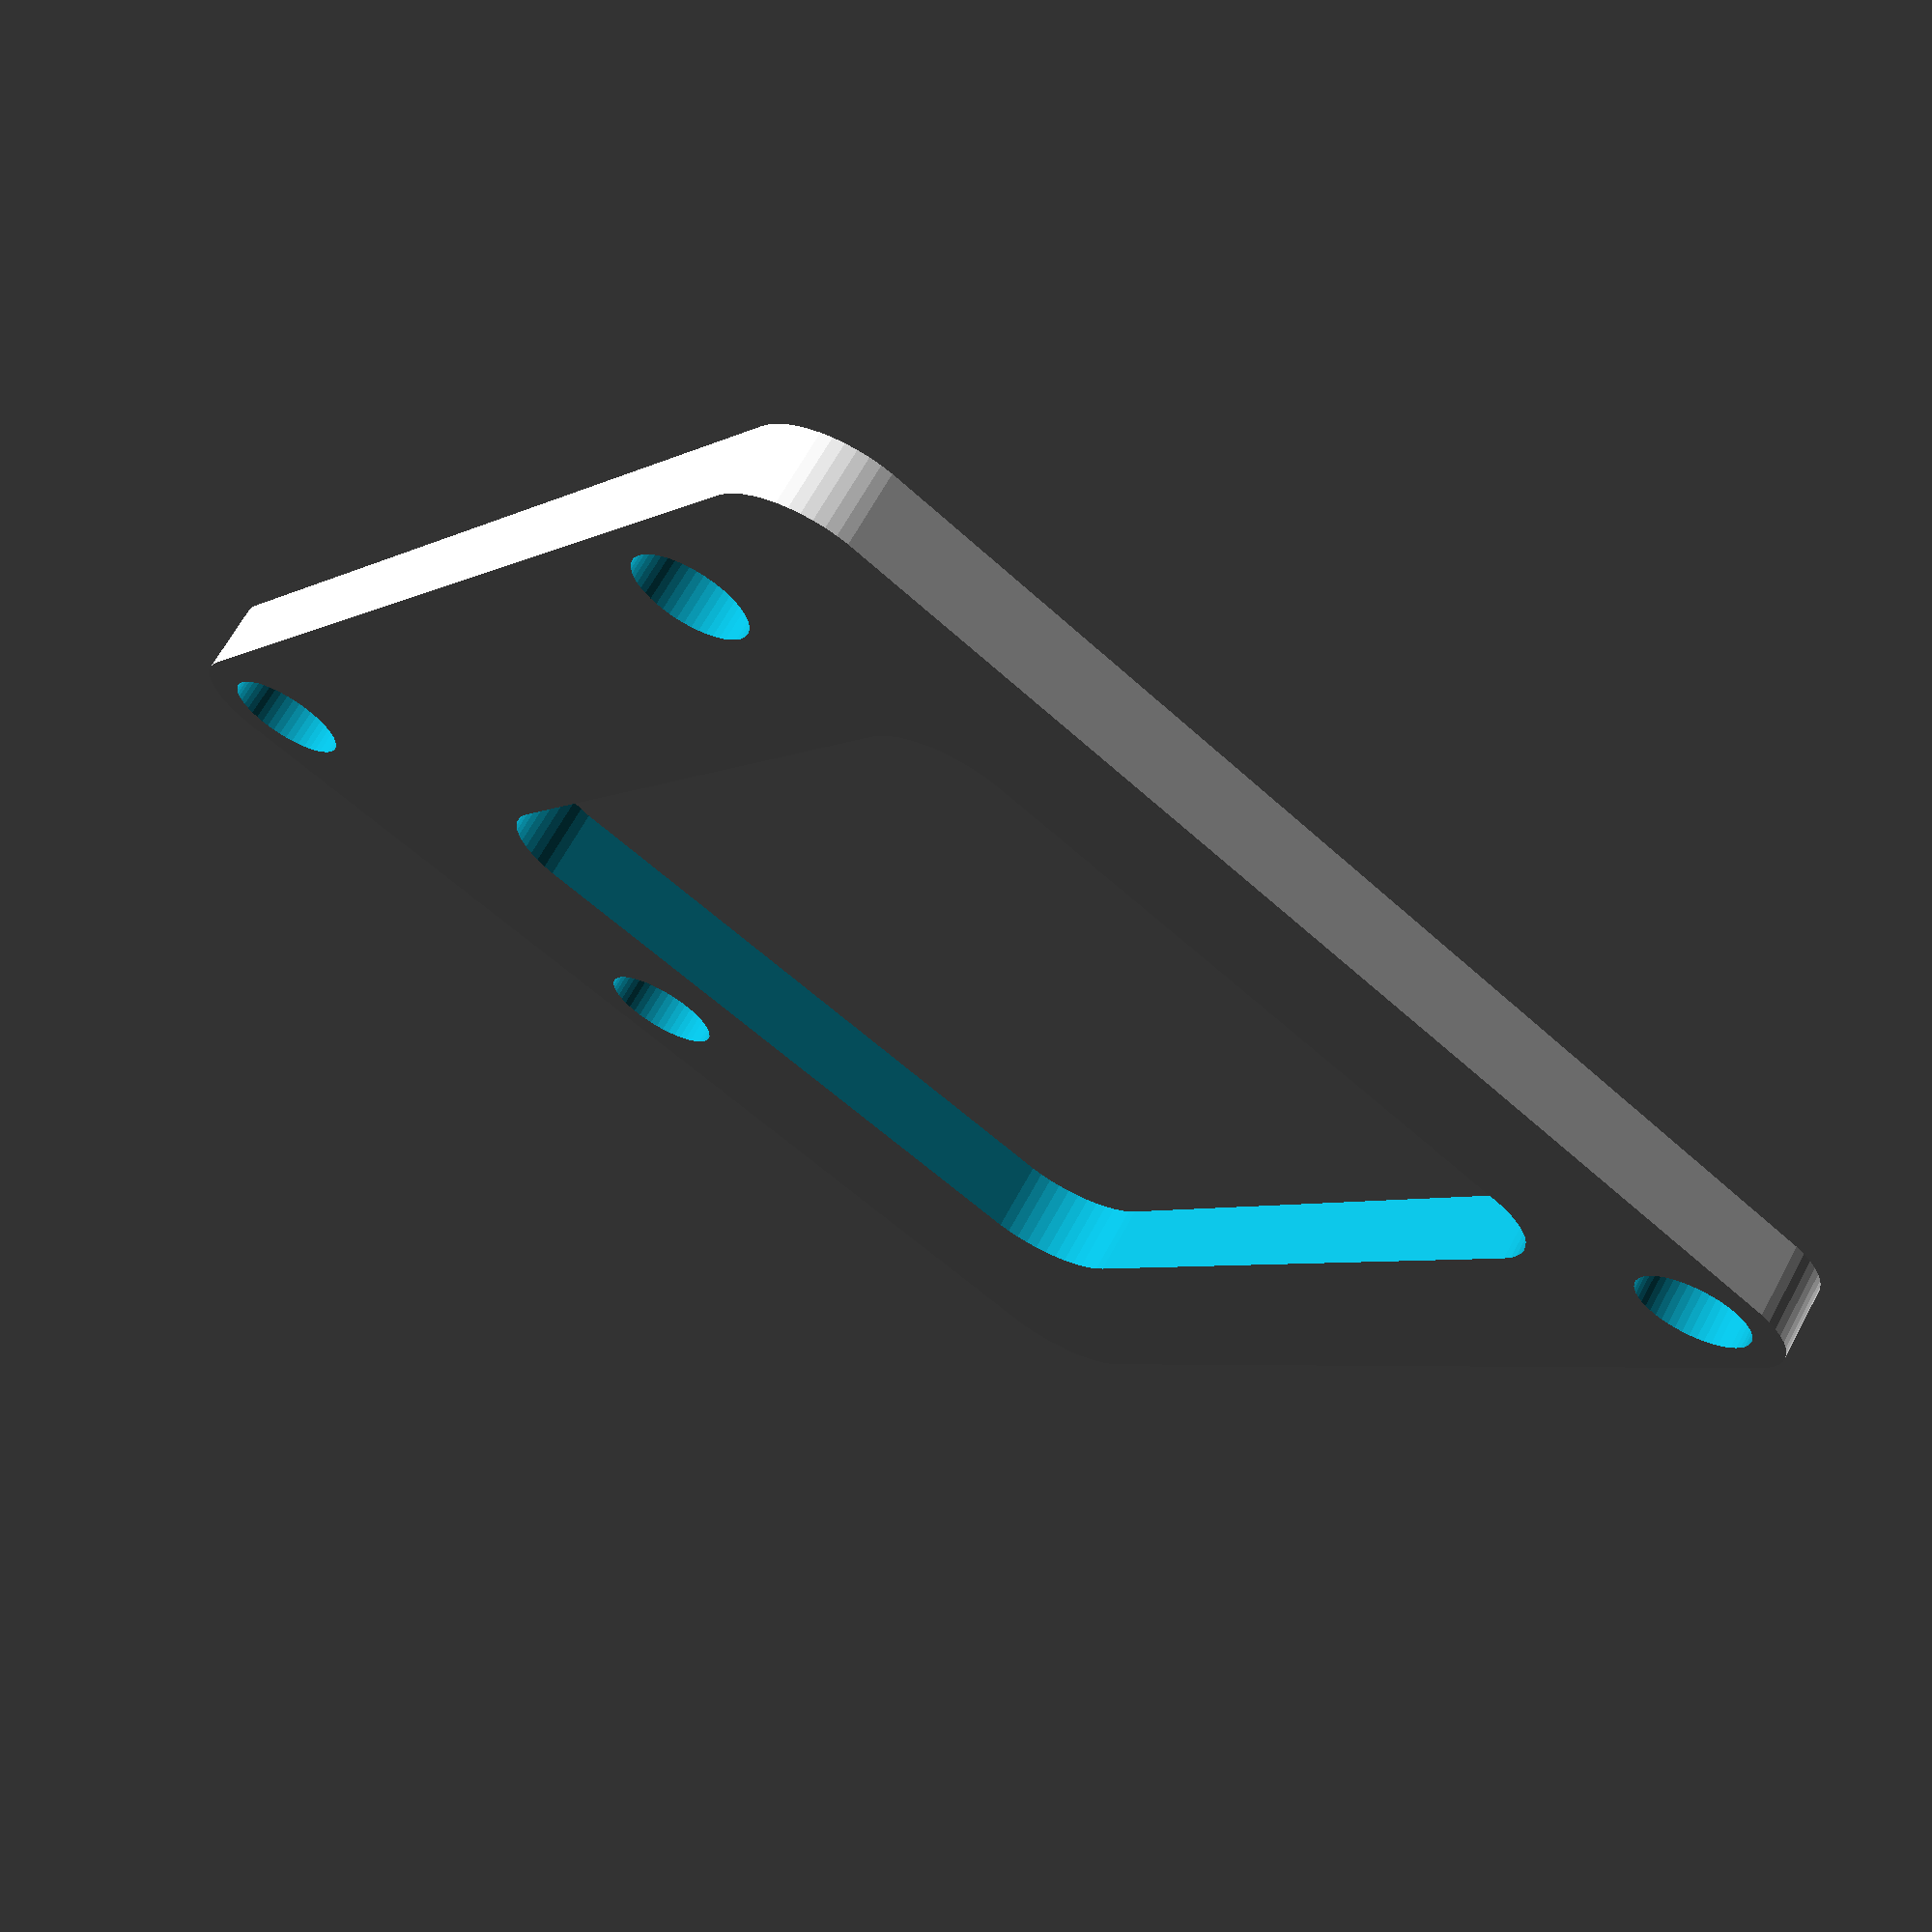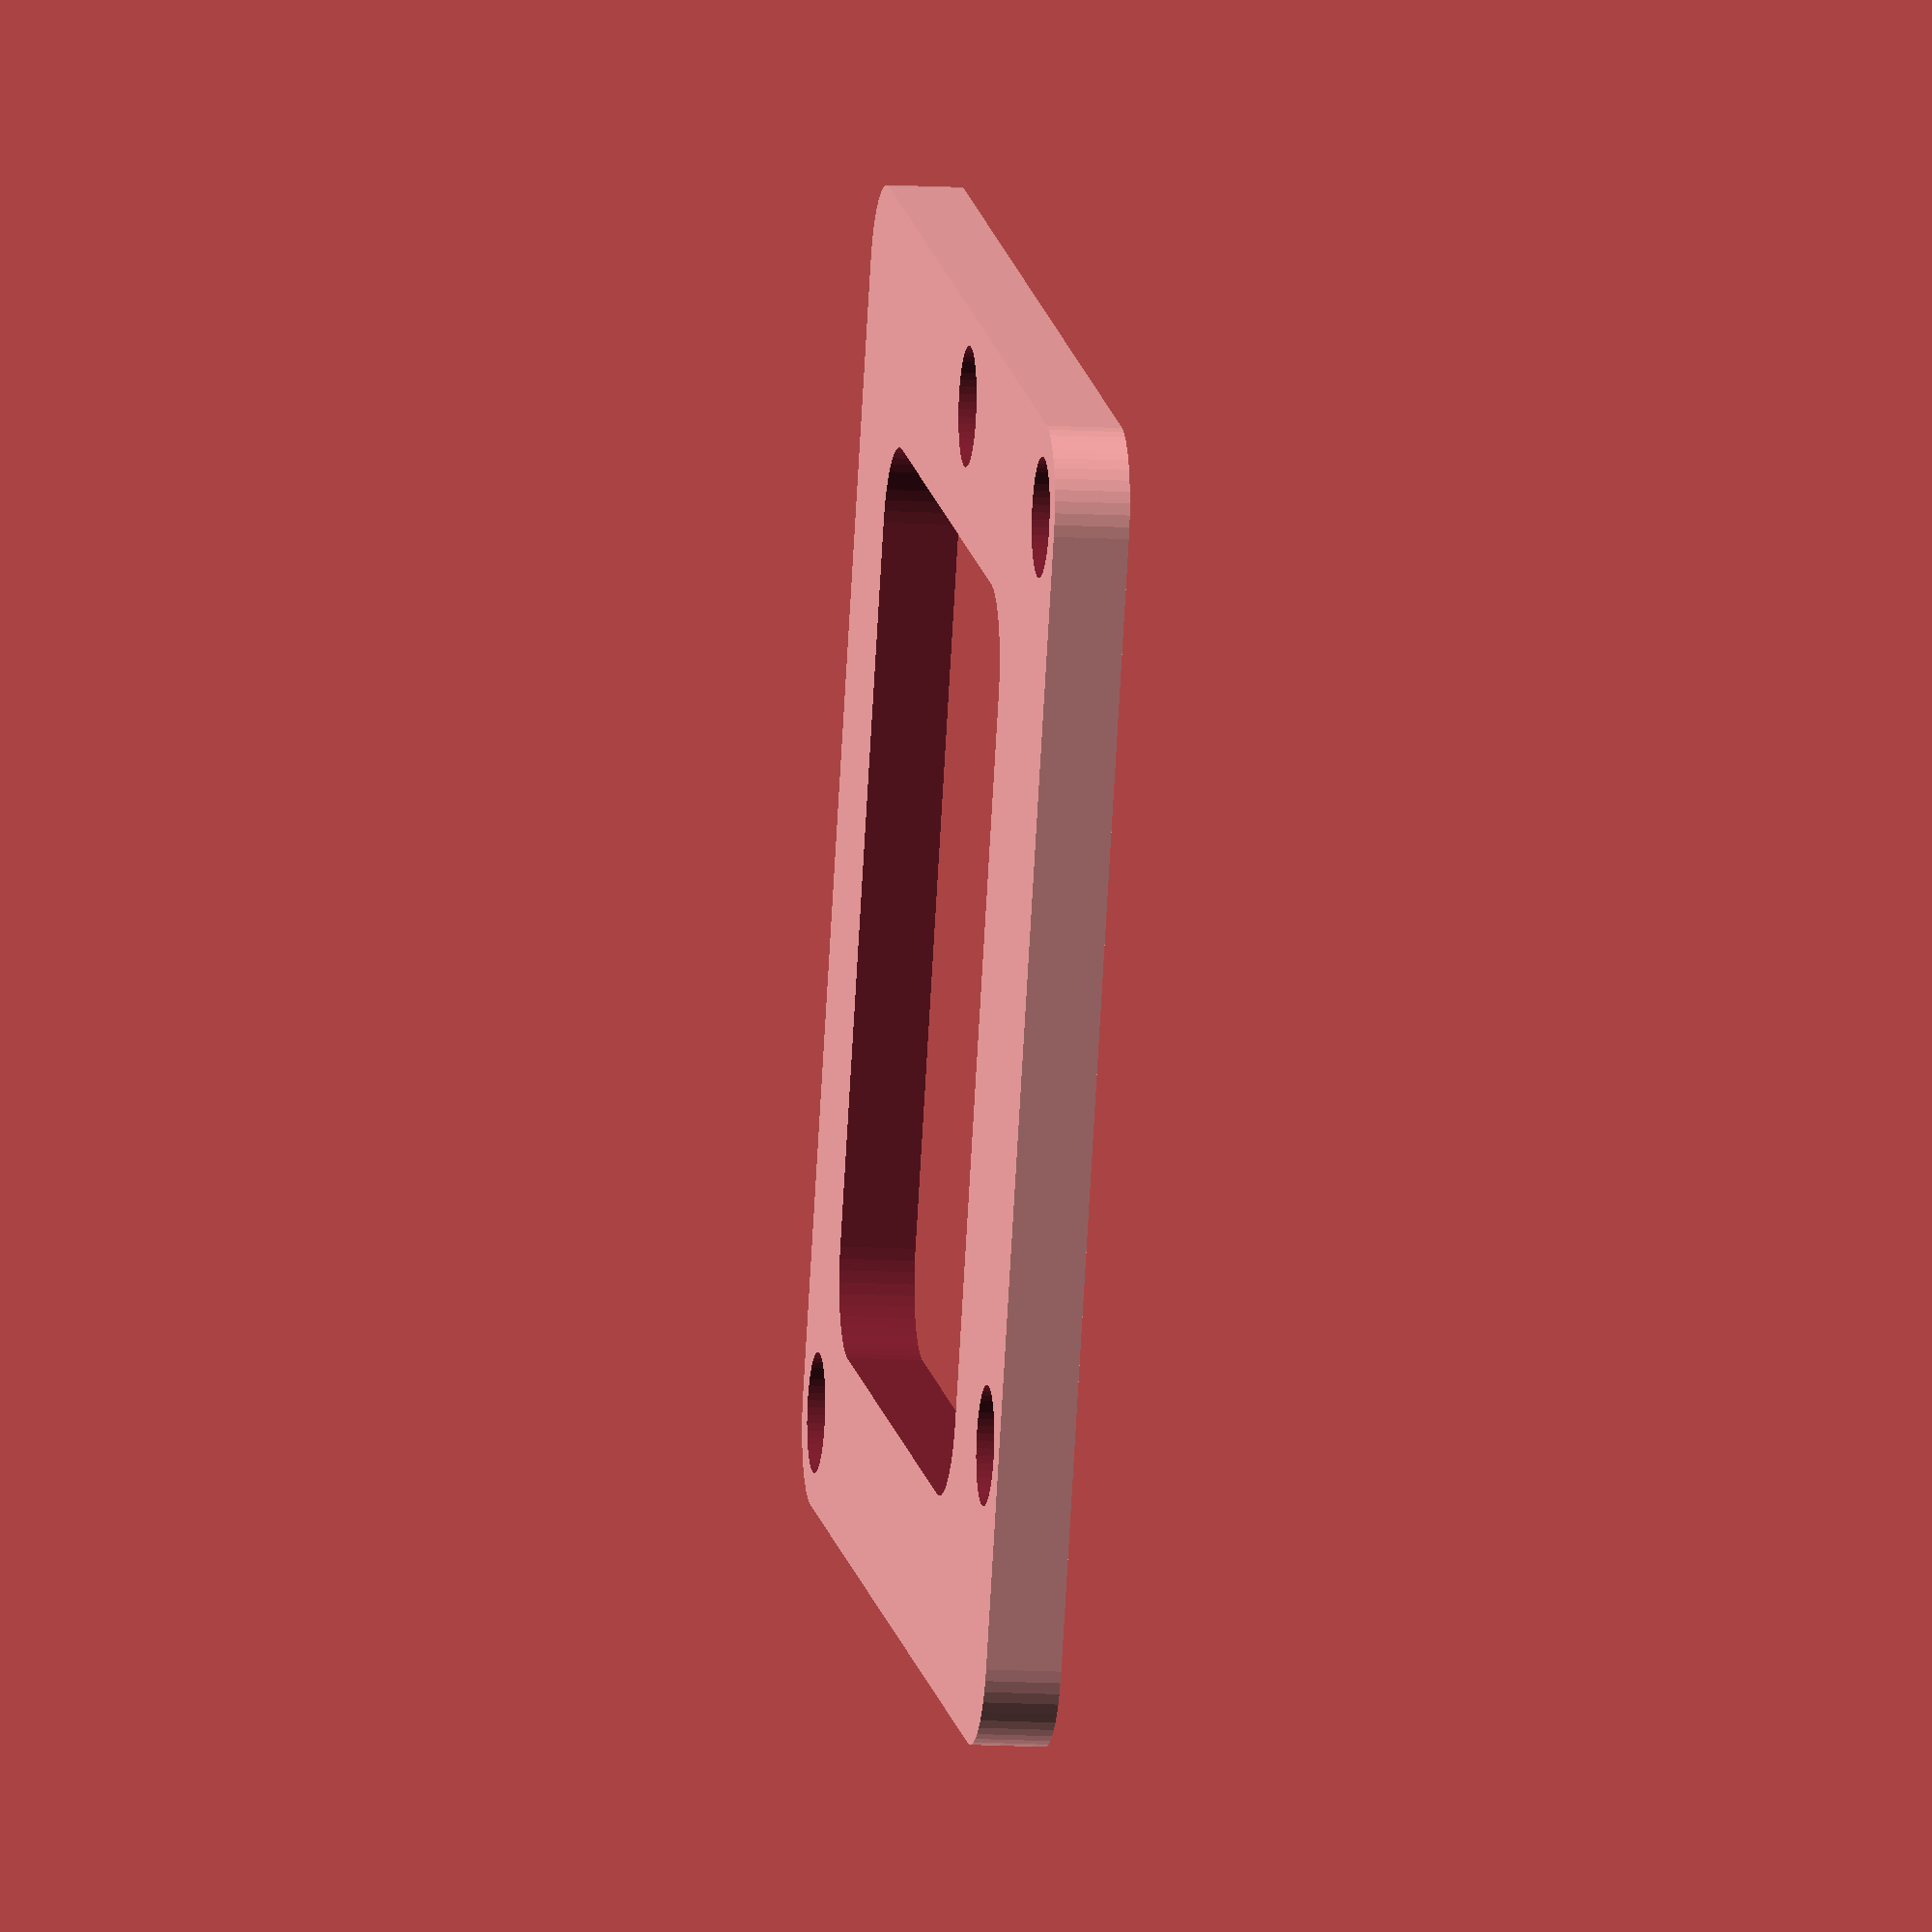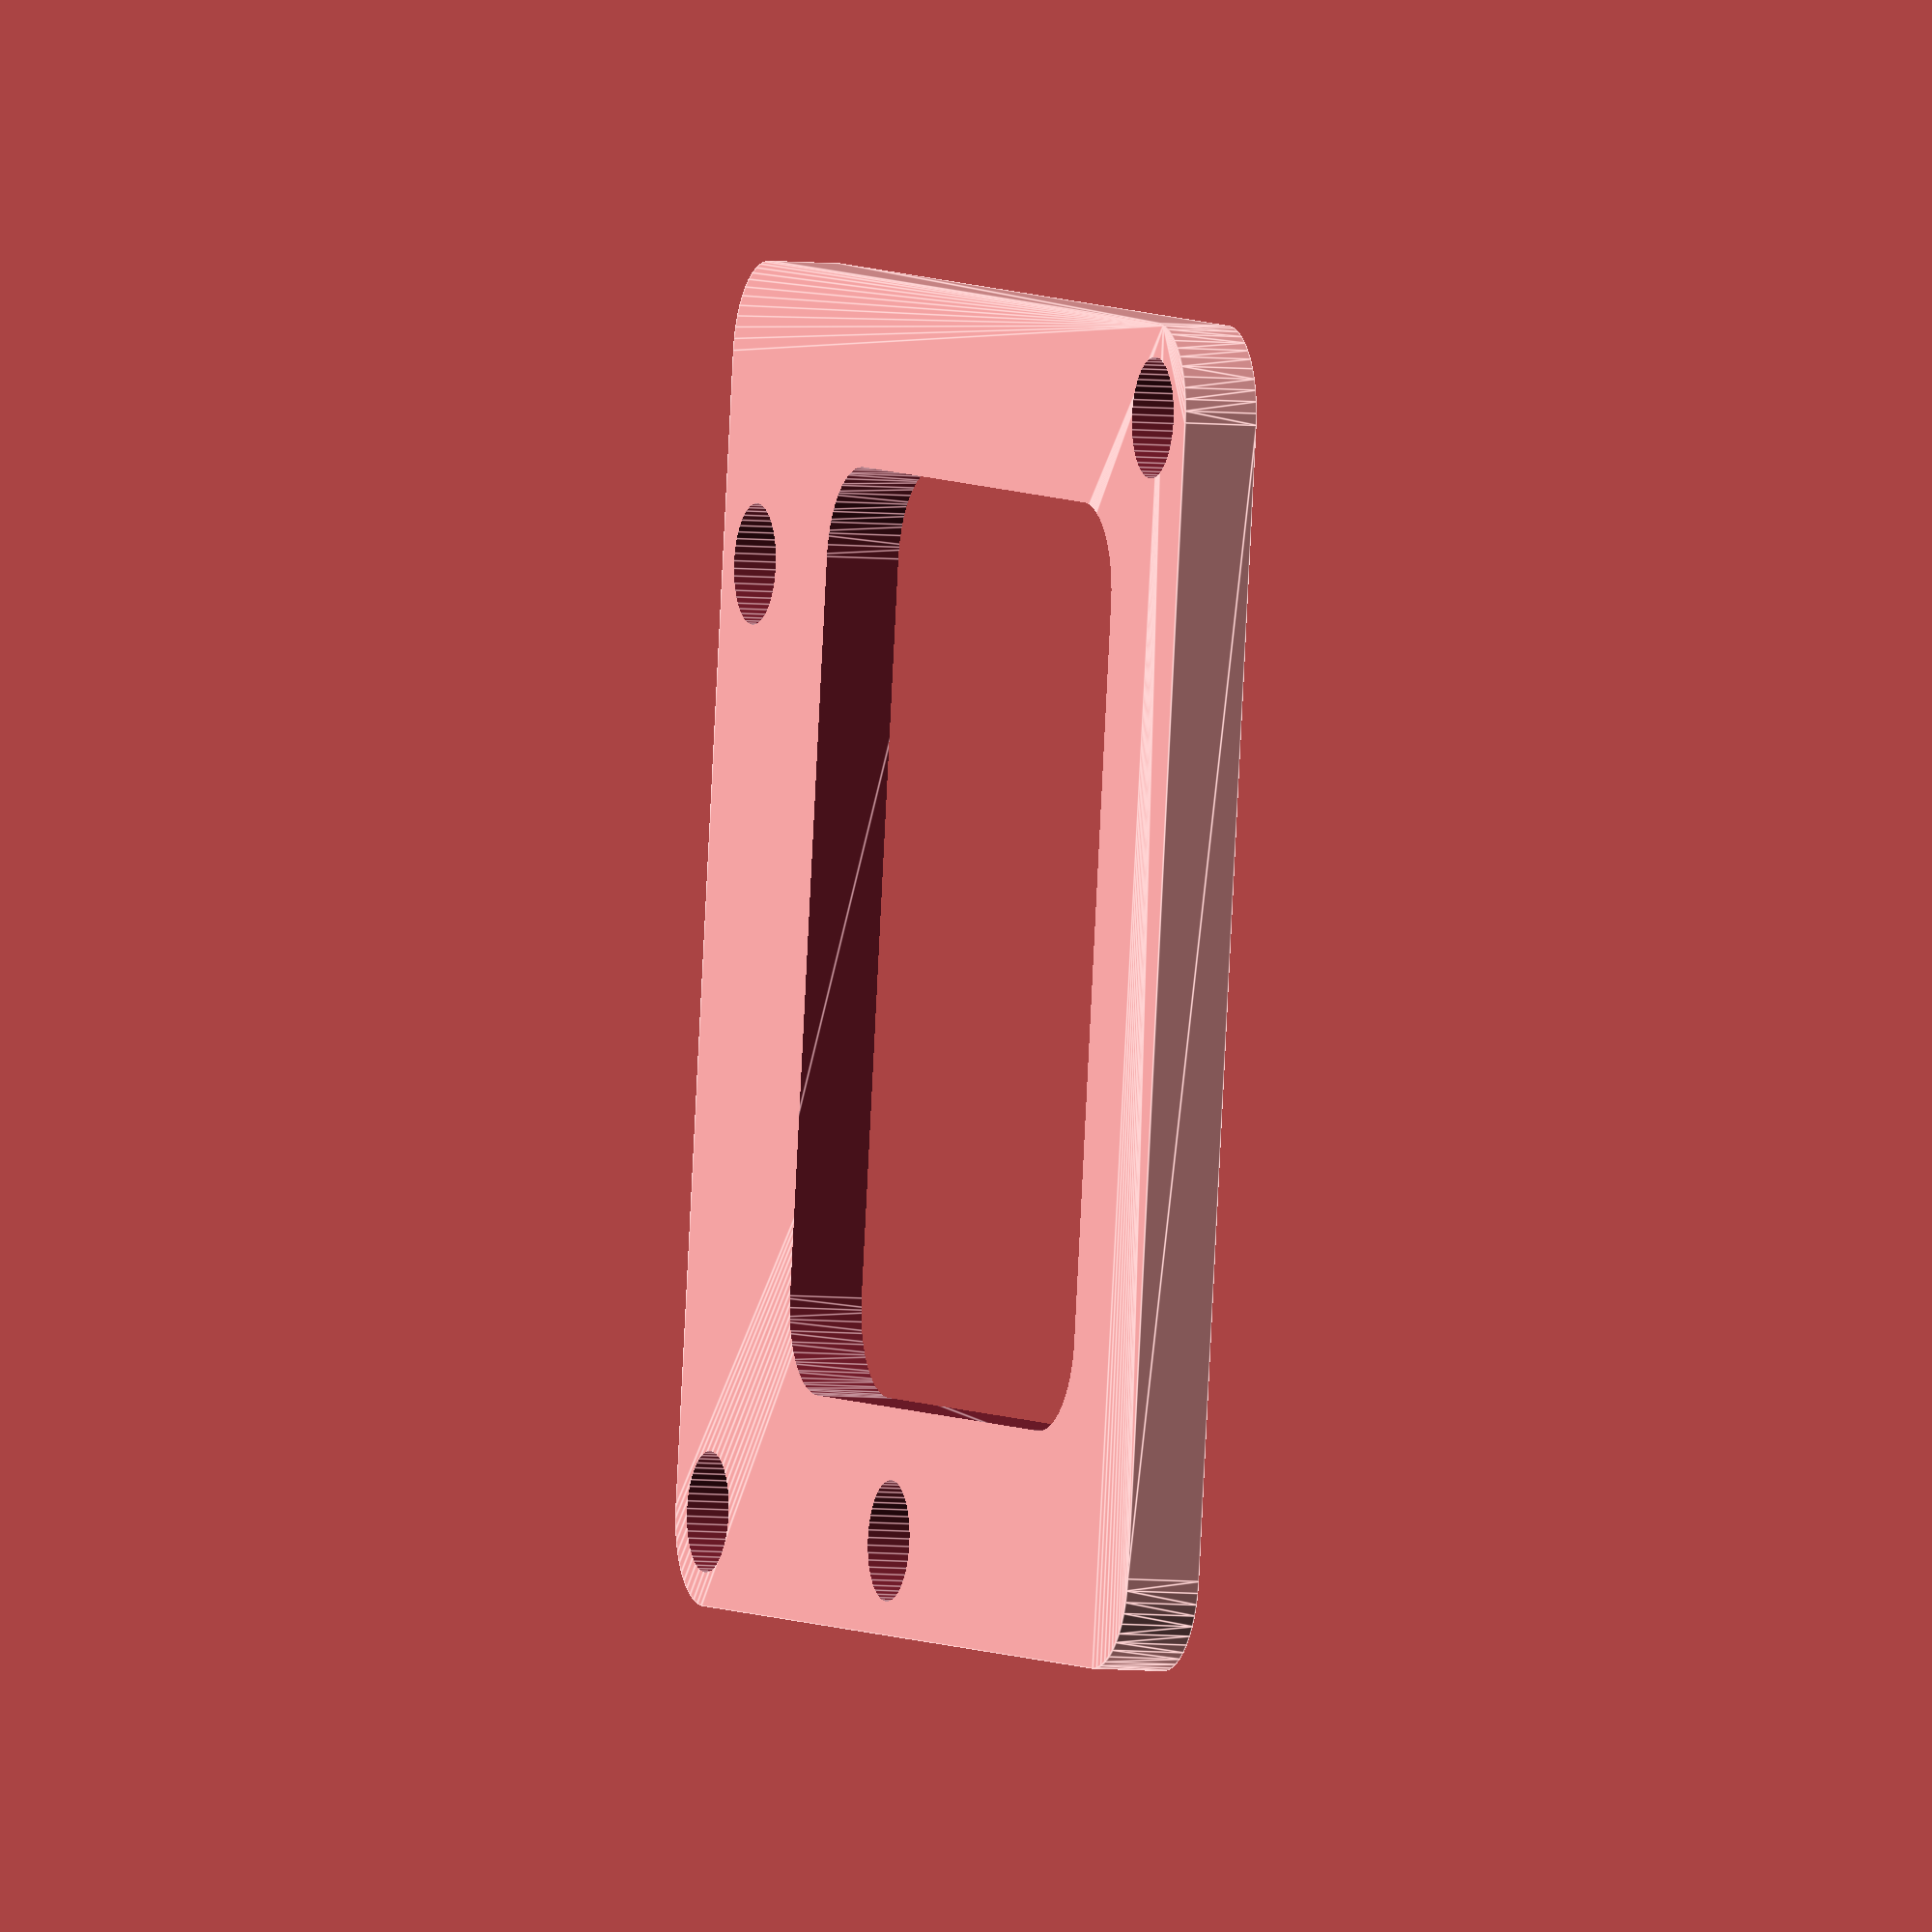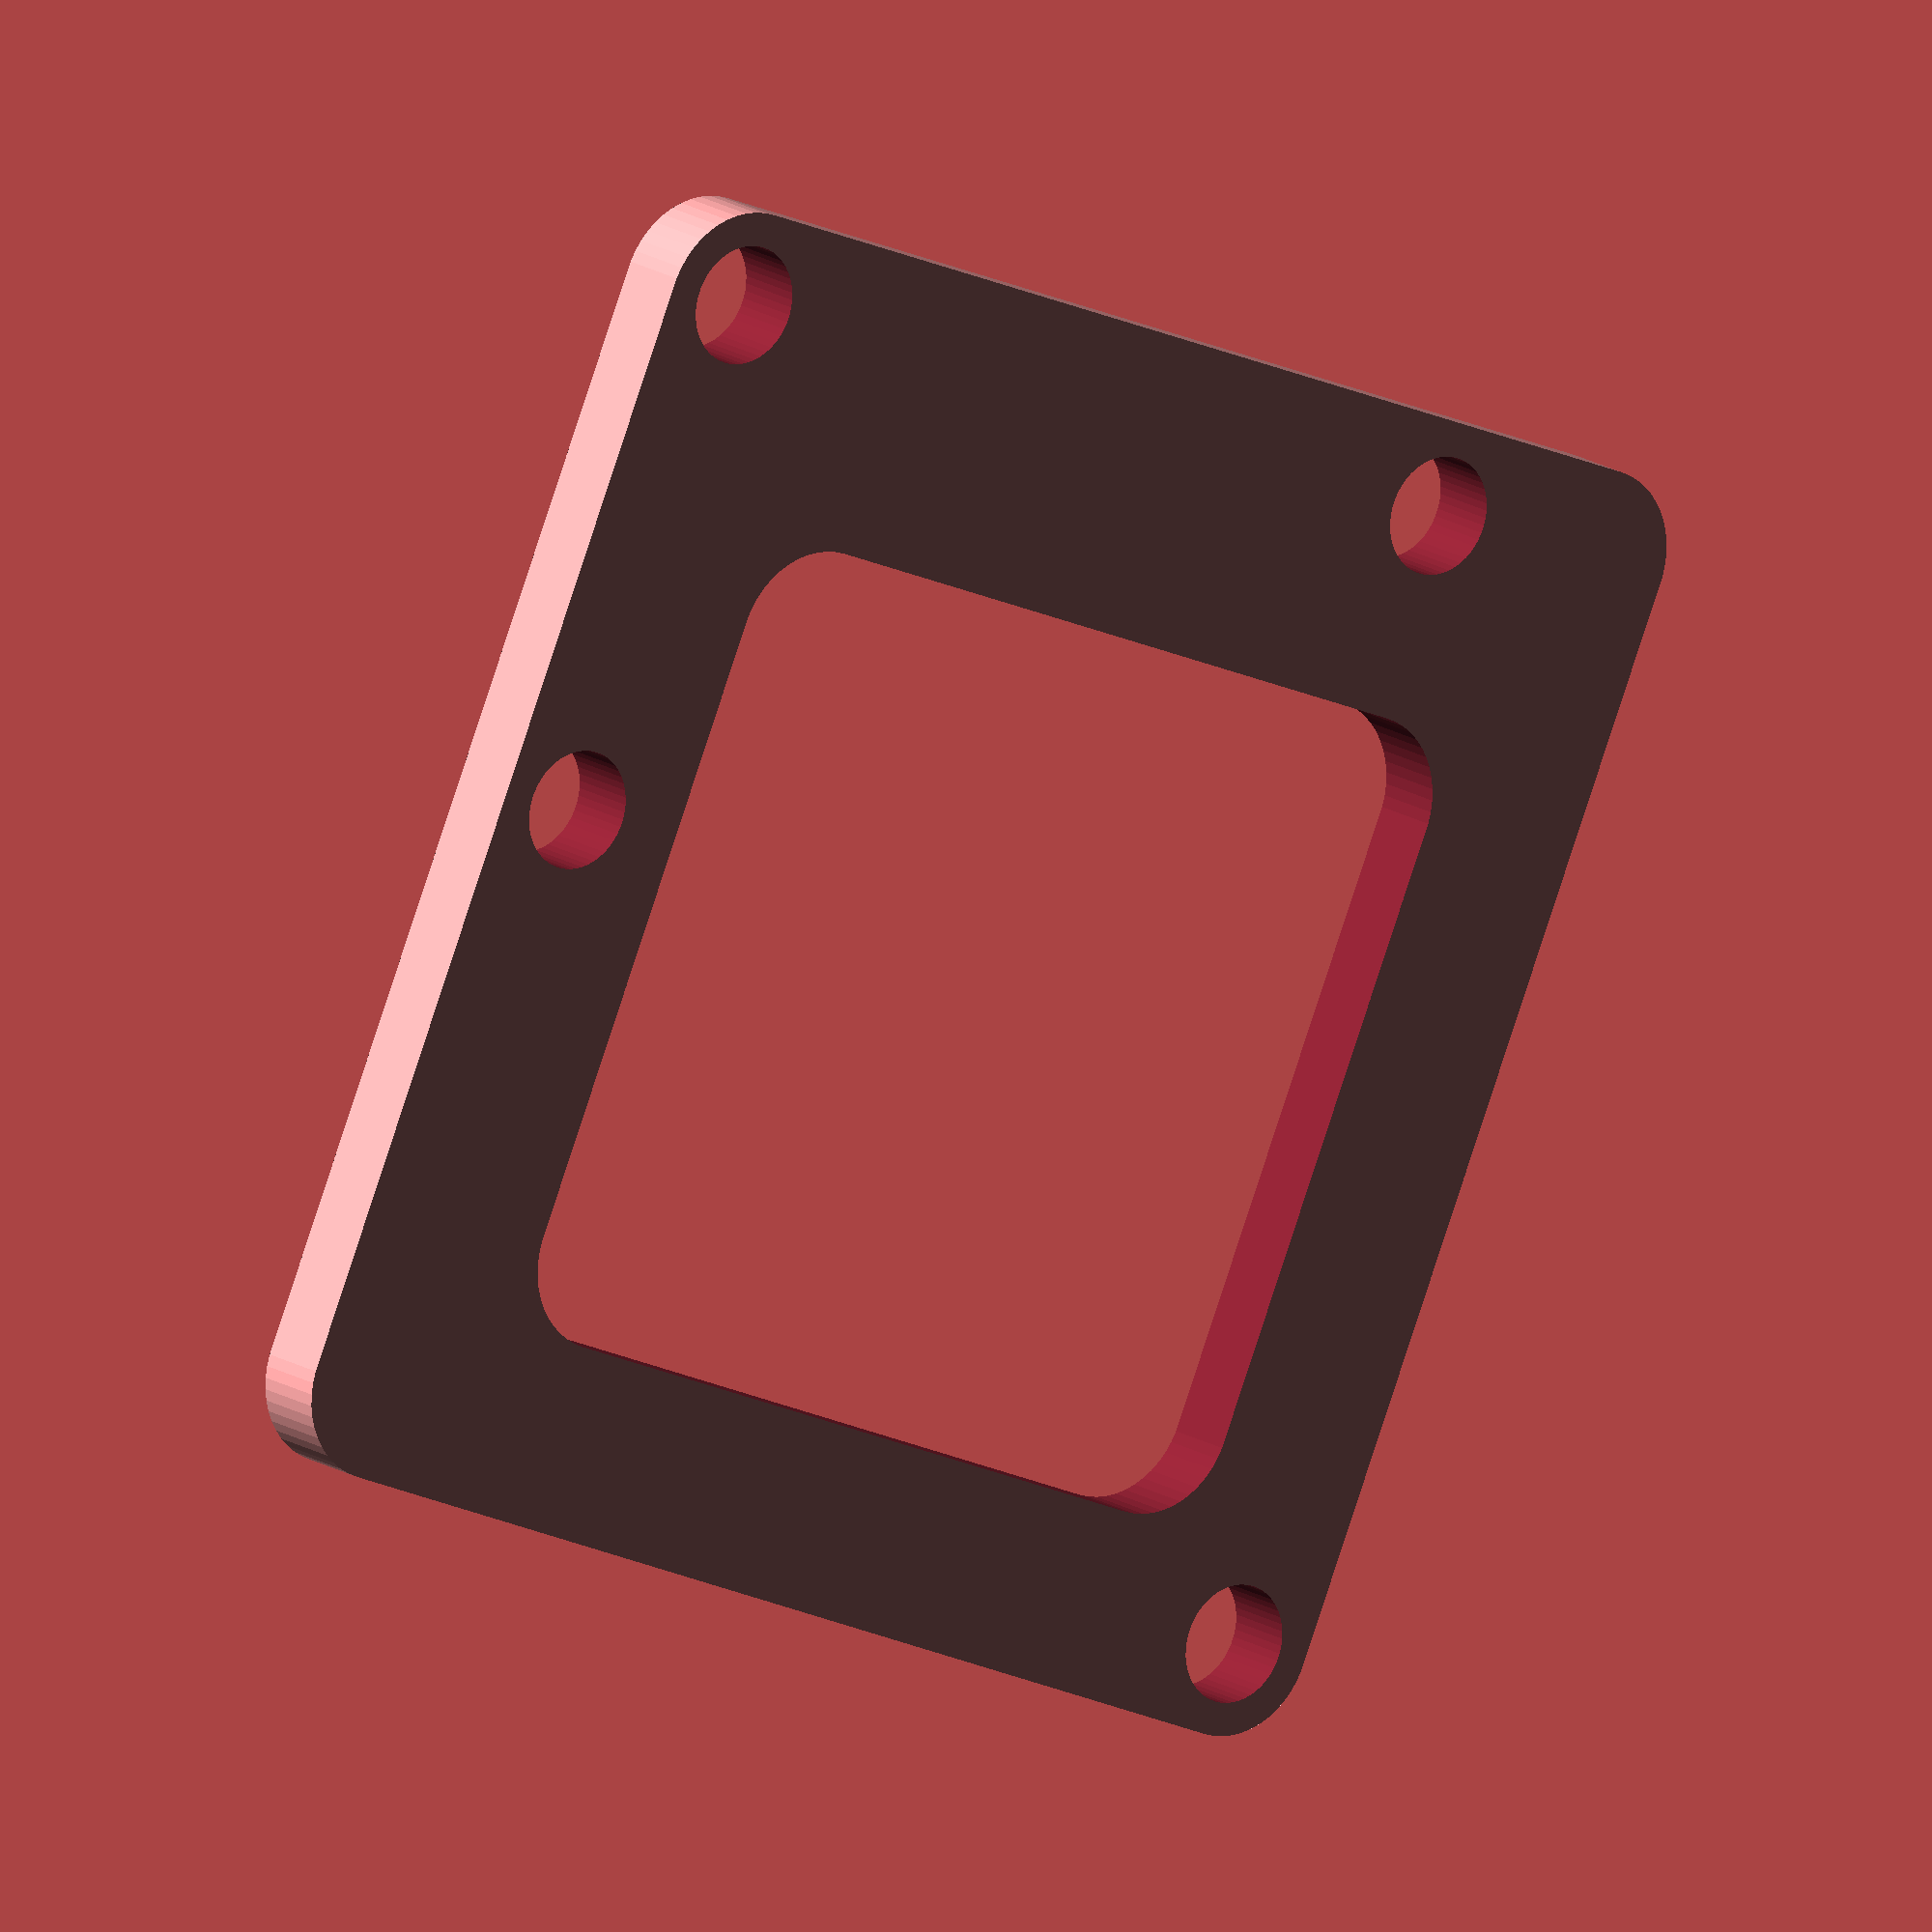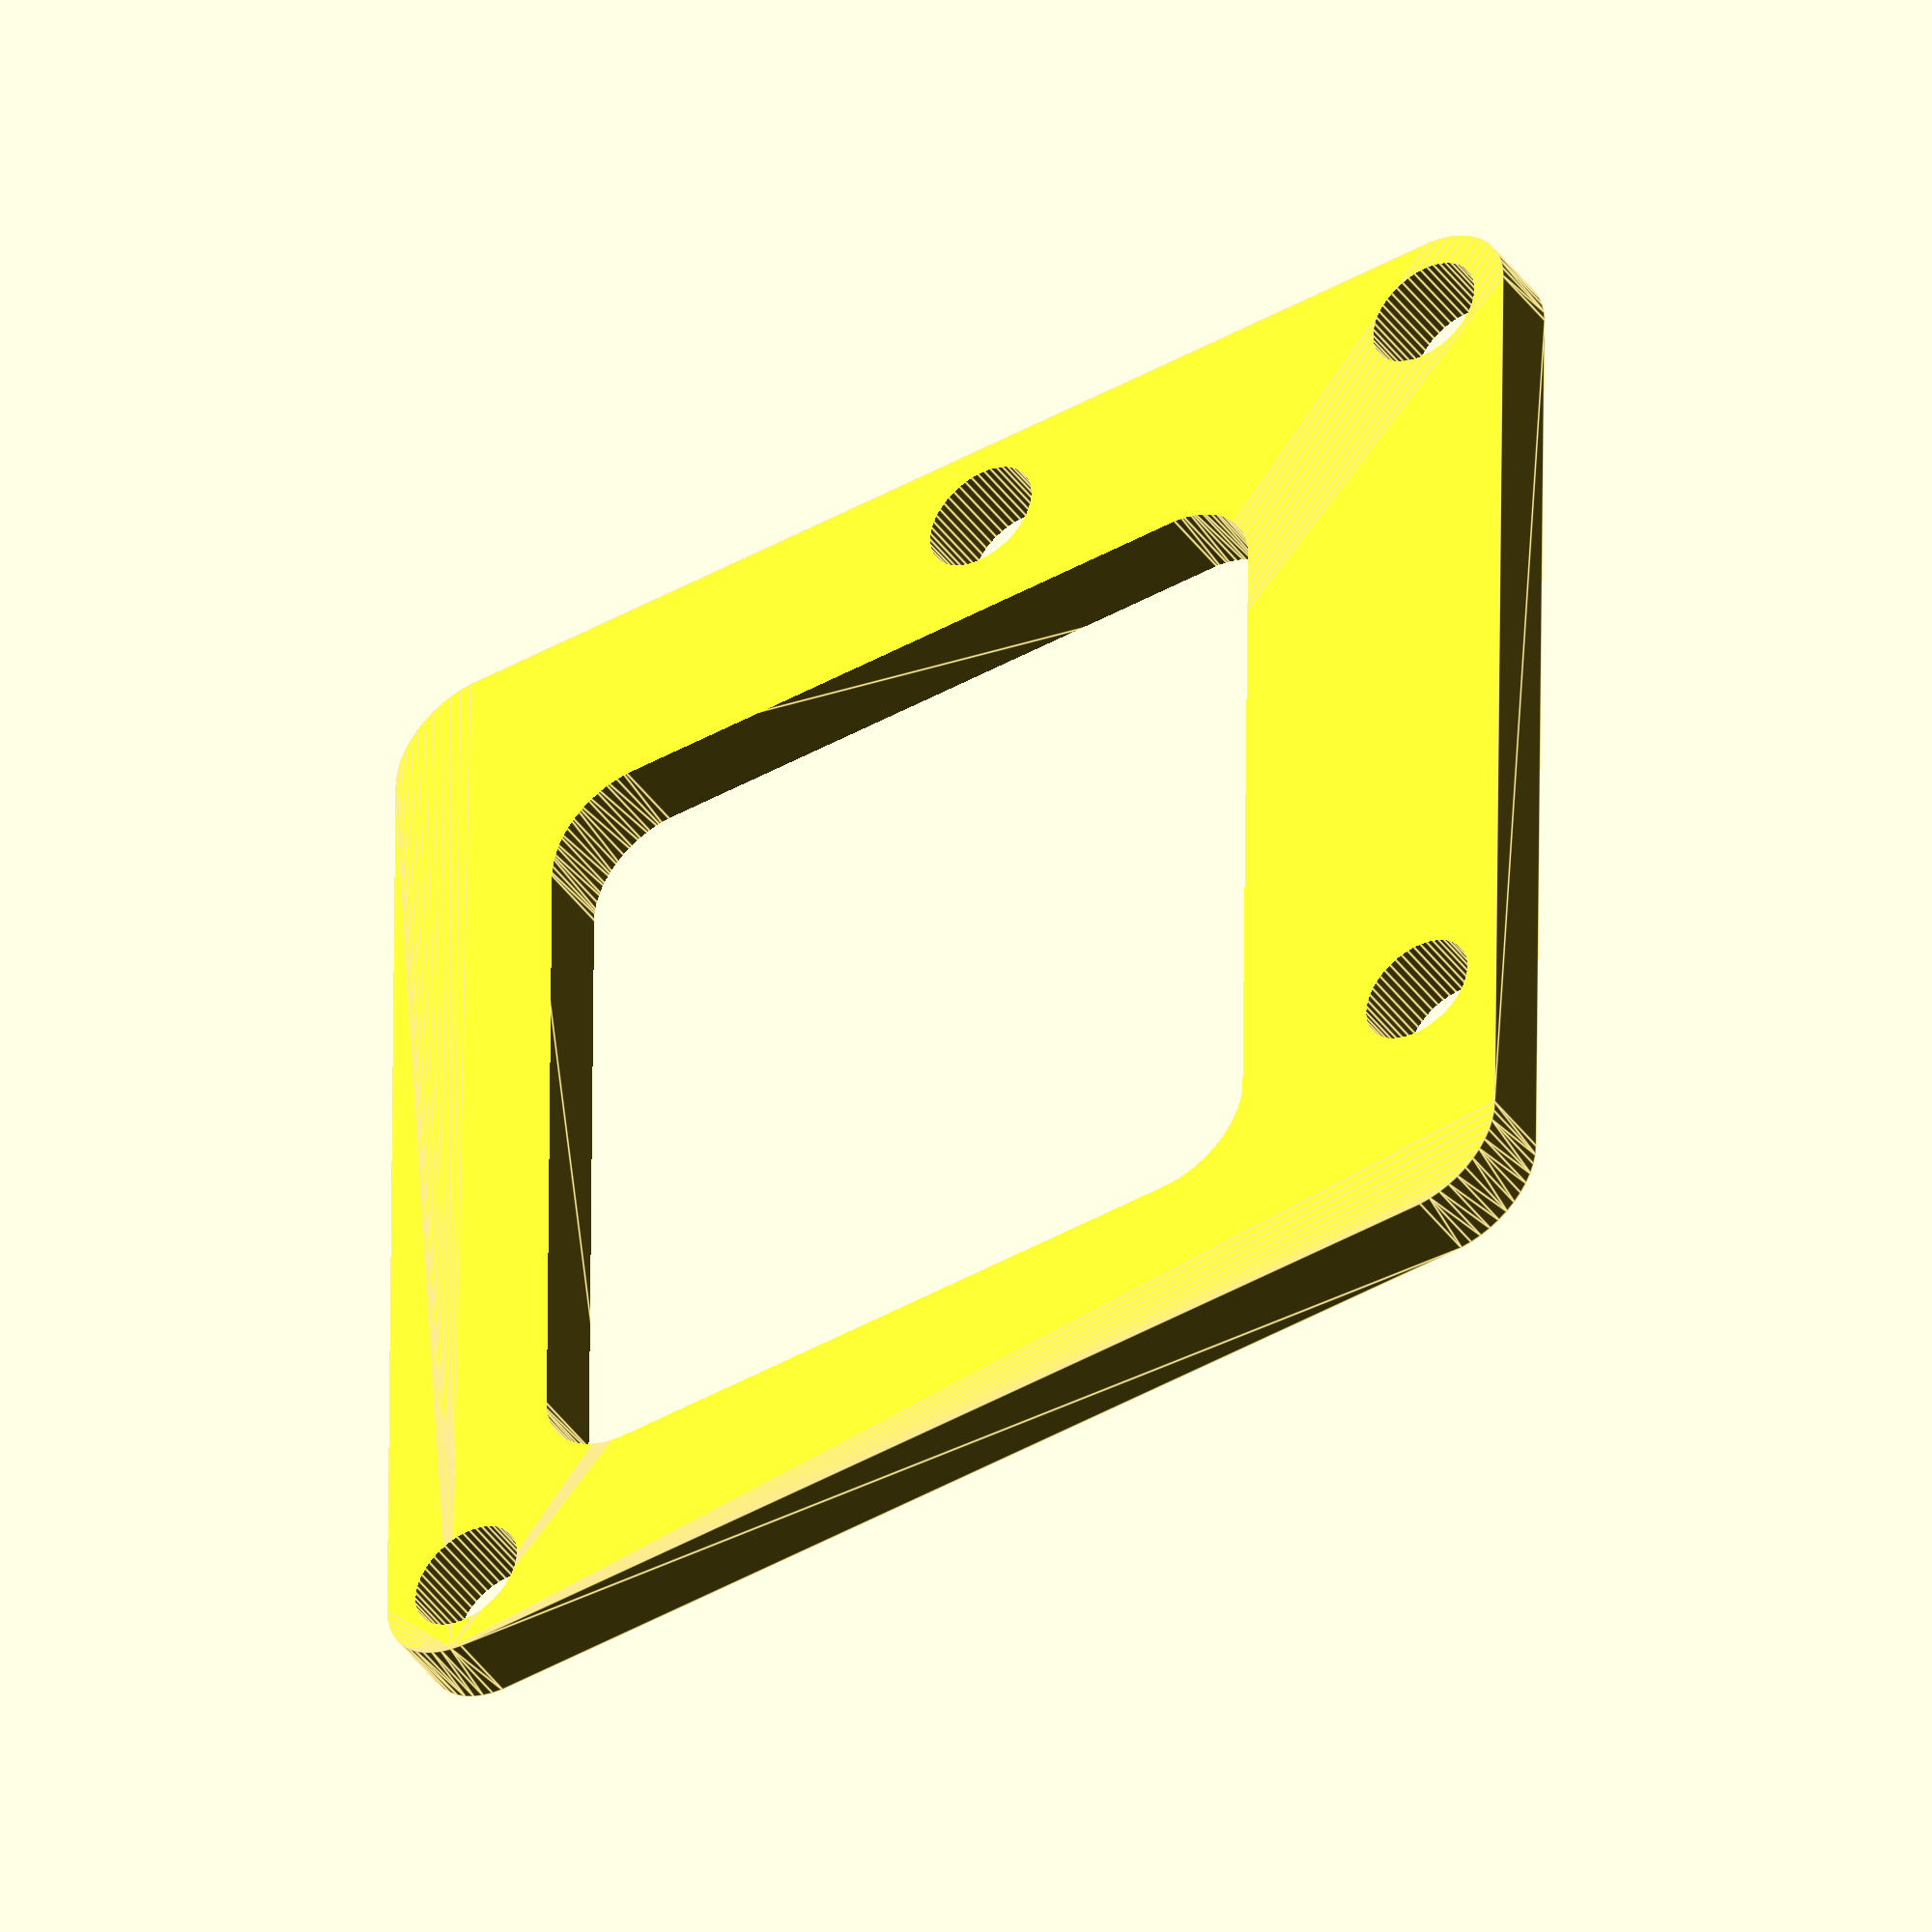
<openscad>
$fn = 50;




		
		



difference() {
	hull() {
		translate([0,0,0])
		cylinder(h=2,r=5/2);

		translate([0,30.5,0])
		cylinder(h=2,r=5/2);
		
		translate([27+3,30.5,0])
		cylinder(h=2,r=5/2);

		translate([27+3,0,0])
		cylinder(h=2,r=5/2);
	}

	translate([0,0,-1])
	union() {
		union() {
			// boti shaft bohrung
			translate([0,0,0]) cylinder(h=4,r=3.2/2);
			translate([0,25,0]) cylinder(h=4,r=3.2/2);

			// dcdc converter bohrung
			translate([27+3,30.5,0]) cylinder(h=4,r=3.2/2);
			translate([27+3-16,0,0]) cylinder(h=4,r=3.2/2);
		}

		hull() {
			translate([8,6,0])
			cylinder(h=4,r=5/2);

			translate([8,30.5-5,0])
			cylinder(h=4,r=5/2);
			
			translate([27+3-5,30.5-5,0])
			cylinder(h=4,r=5/2);

			translate([27+3-5,6,0])
			cylinder(h=4,r=5/2);
		}
	}
}

</openscad>
<views>
elev=112.8 azim=214.6 roll=151.3 proj=p view=solid
elev=11.1 azim=203.0 roll=81.4 proj=o view=wireframe
elev=5.5 azim=8.3 roll=69.9 proj=o view=edges
elev=343.7 azim=113.2 roll=322.7 proj=o view=solid
elev=224.8 azim=0.5 roll=146.4 proj=o view=edges
</views>
